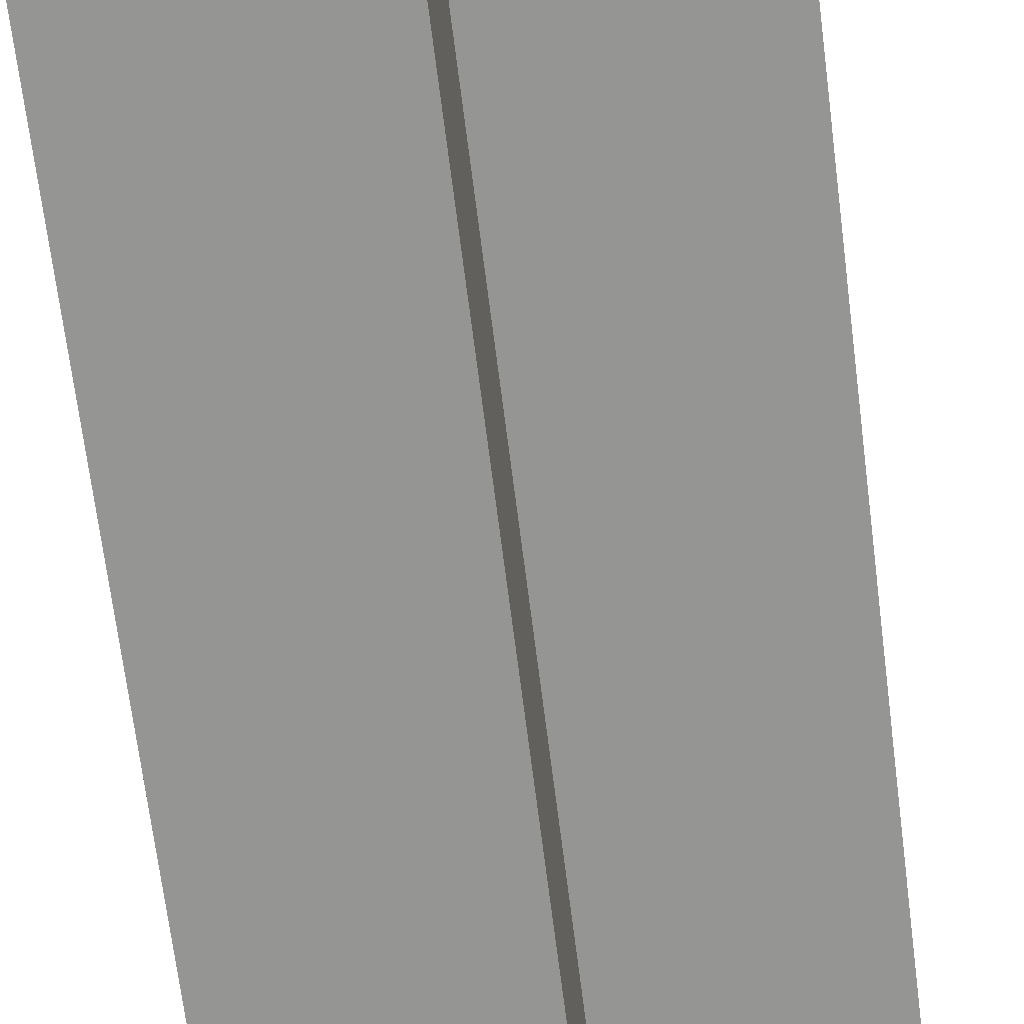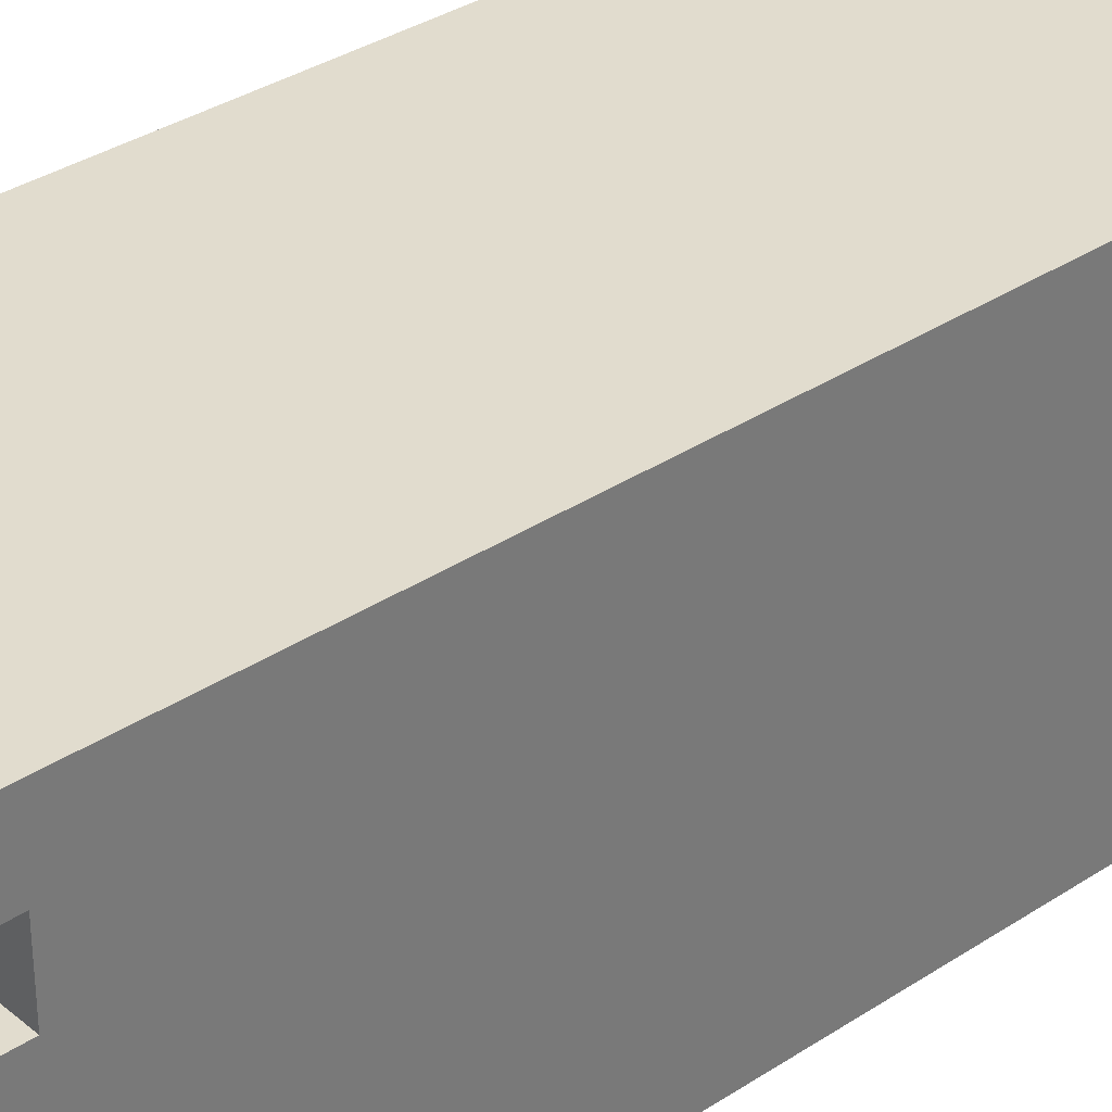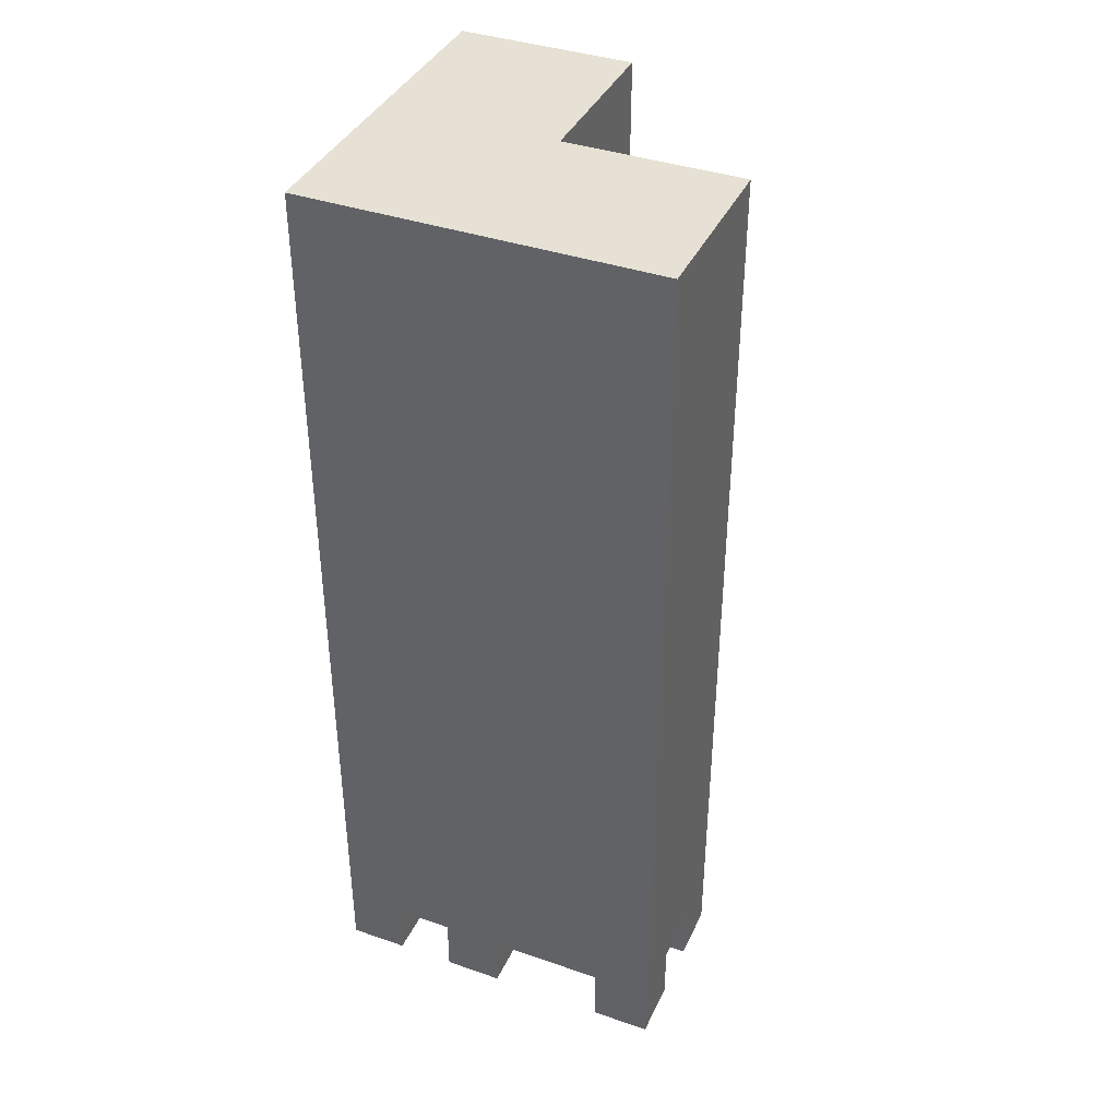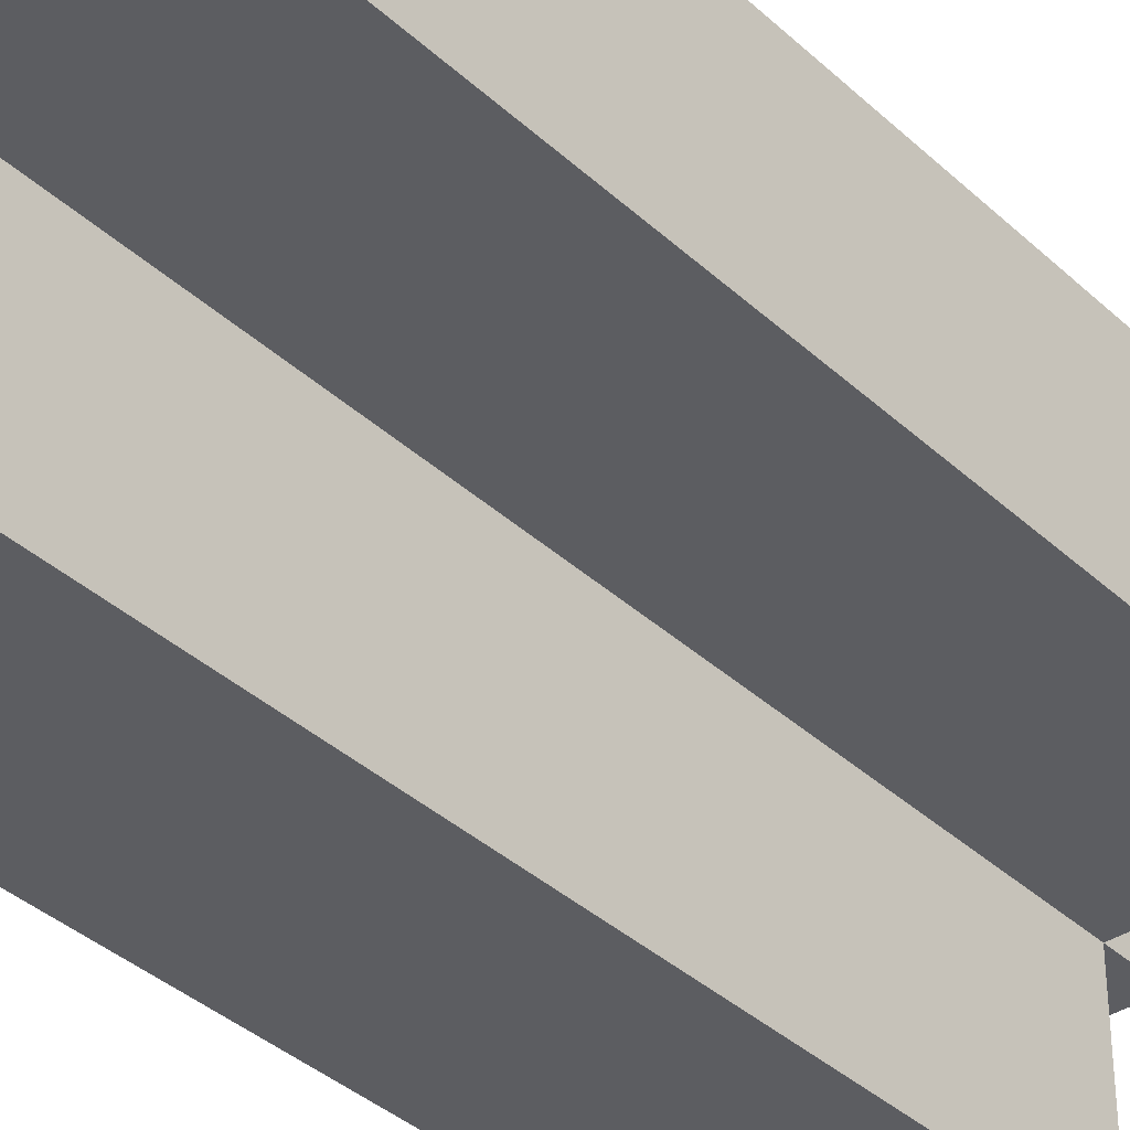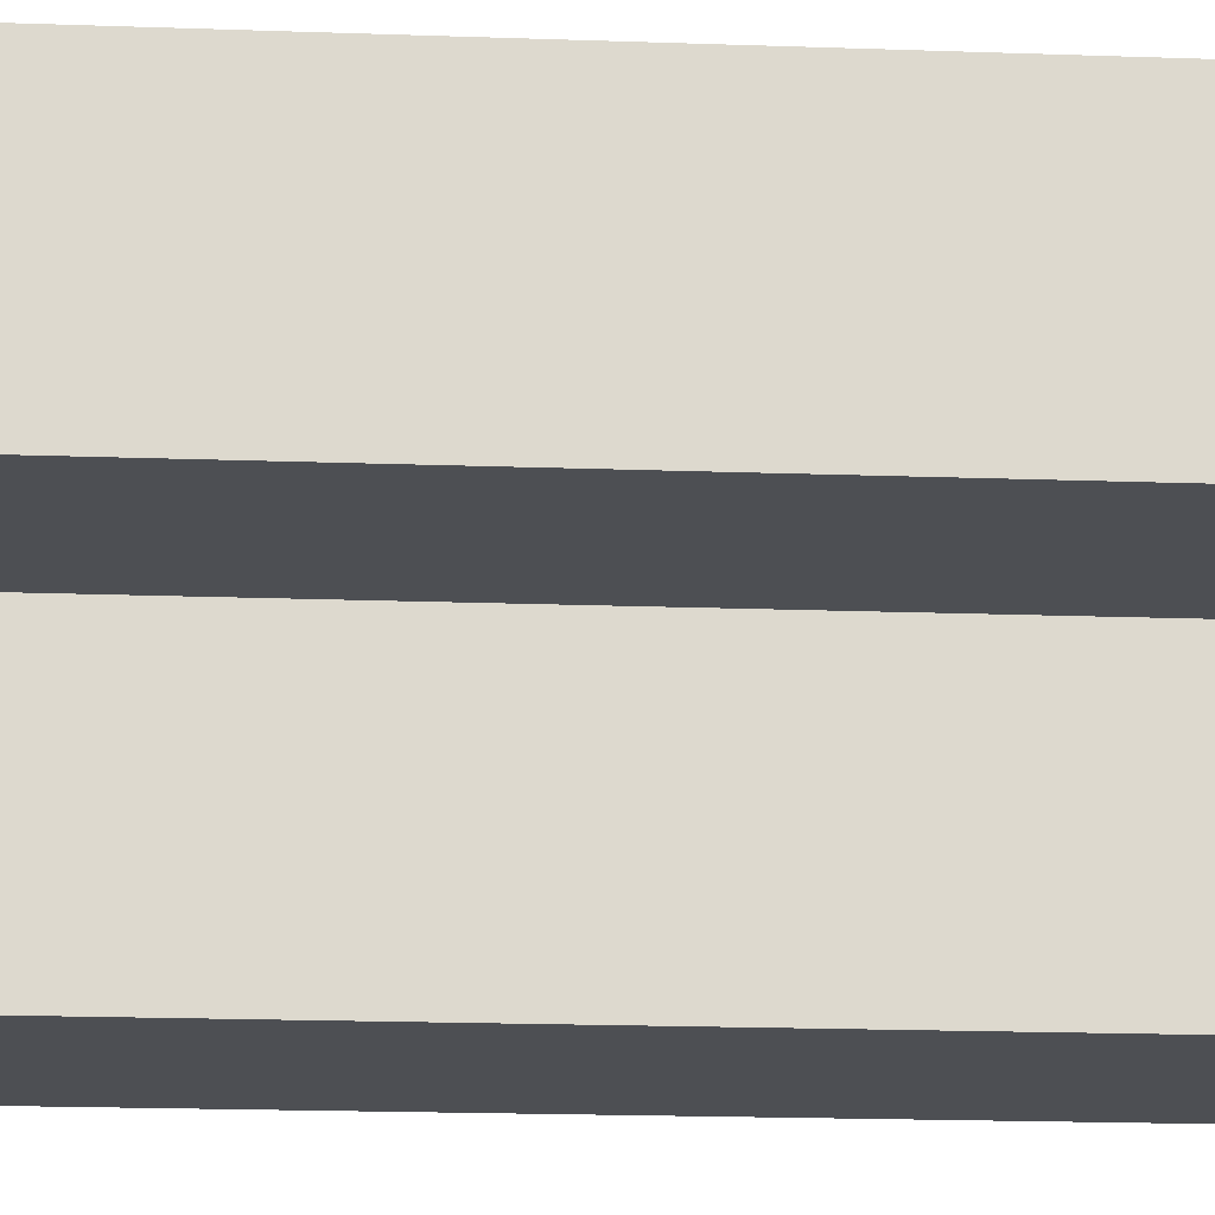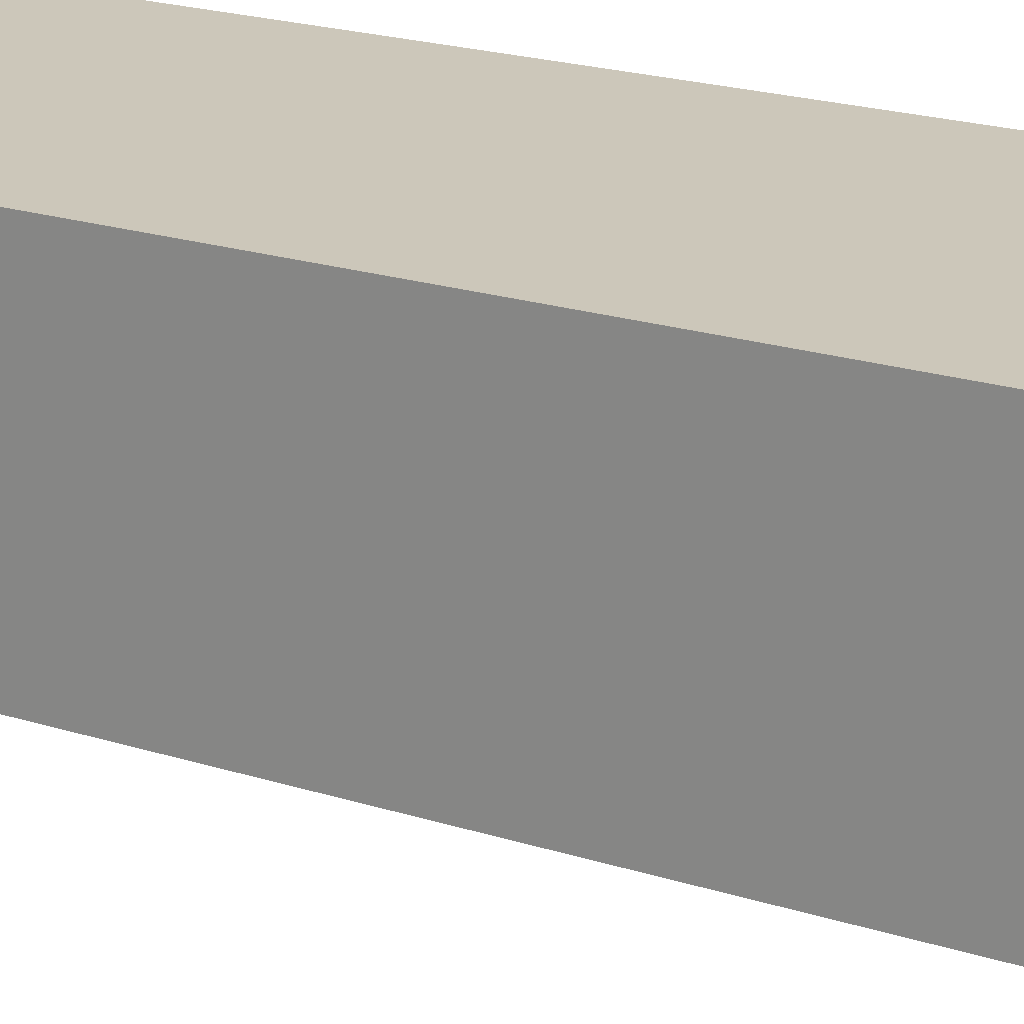
<metadata>
{"format":"obj","ext":"obj","renderer":"f3d","projection":"perspective","resolution":1024,"background":"white","views":[{"elev":-67.3,"azim":-172.9,"up":"+Z"},{"elev":34.0,"azim":48.2,"up":"+Z"},{"elev":39.1,"azim":113.3,"up":"+Y"},{"elev":-36.9,"azim":-139.8,"up":"+Z"},{"elev":-17.5,"azim":-94.2,"up":"+Z"},{"elev":21.3,"azim":-60.5,"up":"+Z"}]}
</metadata>
<code>
g default
v 124.4 2 -8.952
v 127.4 2 -8.952
v 130.4 2 -8.952
v 124.4 17 -8.952
v 127.4 17 -8.952
v 130.4 17 -8.952
v 124.4 32 -8.952
v 127.4 32 -8.952
v 130.4 32 -8.952
v 124.4 32 -14.95
v 127.4 32 -14.95
v 130.4 32 -14.95
v 124.4 32 -20.95
v 127.4 32 -20.95
v 130.4 32 -20.95
v 124.4 17 -20.95
v 127.4 17 -20.95
v 130.4 17 -20.95
v 124.4 2 -20.95
v 127.4 2 -20.95
v 130.4 2 -20.95
v 124.4 2 -14.95
v 127.4 2 -14.95
v 130.4 2 -14.95
v 130.4 17 -14.95
v 124.4 17 -14.95
v 118.6 2 -14.95
v 118.6 2 -8.952
v 118.6 17 -8.952
v 118.6 17 -14.95
v 118.6 32 -8.952
v 118.6 32 -14.95
v 118.6 0 -8.952
v 120.6 0 -8.952
v 118.6 2 -8.952
v 120.6 2 -8.952
v 118.6 2 -10.95
v 120.6 2 -10.95
v 118.6 0 -10.95
v 120.6 0 -10.95
v 118.6 0 -12.95
v 120.6 0 -12.95
v 118.6 2 -12.95
v 120.6 2 -12.95
v 118.6 2 -14.95
v 120.6 2 -14.95
v 118.6 0 -14.95
v 120.6 0 -14.95
v 124.4 0 -18.95
v 126.4 0 -18.95
v 124.4 2 -18.95
v 126.4 2 -18.95
v 124.4 2 -20.95
v 126.4 2 -20.95
v 124.4 0 -20.95
v 126.4 0 -20.95
v 124.4 0 -12.95
v 126.4 0 -12.95
v 124.4 2 -12.95
v 126.4 2 -12.95
v 124.4 2 -14.95
v 126.4 2 -14.95
v 124.4 0 -14.95
v 126.4 0 -14.95
v 128.4 0 -12.95
v 130.4 0 -12.95
v 128.4 2 -12.95
v 130.4 2 -12.95
v 128.4 2 -14.95
v 130.4 2 -14.95
v 128.4 0 -14.95
v 130.4 0 -14.95
v 128.4 0 -8.952
v 130.4 0 -8.952
v 128.4 2 -8.952
v 130.4 2 -8.952
v 128.4 2 -10.95
v 130.4 2 -10.95
v 128.4 0 -10.95
v 130.4 0 -10.95
v 128.4 0 -18.95
v 130.4 0 -18.95
v 128.4 2 -18.95
v 130.4 2 -18.95
v 128.4 2 -20.95
v 130.4 2 -20.95
v 128.4 0 -20.95
v 130.4 0 -20.95
g polySurface79
f 1 2 5 4
f 2 3 6 5
f 4 5 8 7
f 5 6 9 8
f 7 8 11 10
f 8 9 12 11
f 10 11 14 13
f 11 12 15 14
f 13 14 17 16
f 14 15 18 17
f 16 17 20 19
f 17 18 21 20
f 19 20 23 22
f 20 21 24 23
f 22 23 2 1
f 23 24 3 2
f 24 21 18 25
f 3 24 25 6
f 25 18 15 12
f 6 25 12 9
f 19 22 26 16
f 27 28 29 30
f 16 26 10 13
f 30 29 31 32
f 22 1 28 27
f 1 4 29 28
f 26 22 27 30
f 4 7 31 29
f 7 10 32 31
f 10 26 30 32
f 33 34 36 35
f 35 36 38 37
f 37 38 40 39
f 39 40 34 33
f 34 40 38 36
f 39 33 35 37
f 41 42 44 43
f 43 44 46 45
f 45 46 48 47
f 47 48 42 41
f 42 48 46 44
f 47 41 43 45
f 49 50 52 51
f 51 52 54 53
f 53 54 56 55
f 55 56 50 49
f 50 56 54 52
f 55 49 51 53
f 57 58 60 59
f 59 60 62 61
f 61 62 64 63
f 63 64 58 57
f 58 64 62 60
f 63 57 59 61
f 65 66 68 67
f 67 68 70 69
f 69 70 72 71
f 71 72 66 65
f 66 72 70 68
f 71 65 67 69
f 73 74 76 75
f 75 76 78 77
f 77 78 80 79
f 79 80 74 73
f 74 80 78 76
f 79 73 75 77
f 81 82 84 83
f 83 84 86 85
f 85 86 88 87
f 87 88 82 81
f 82 88 86 84
f 87 81 83 85

</code>
